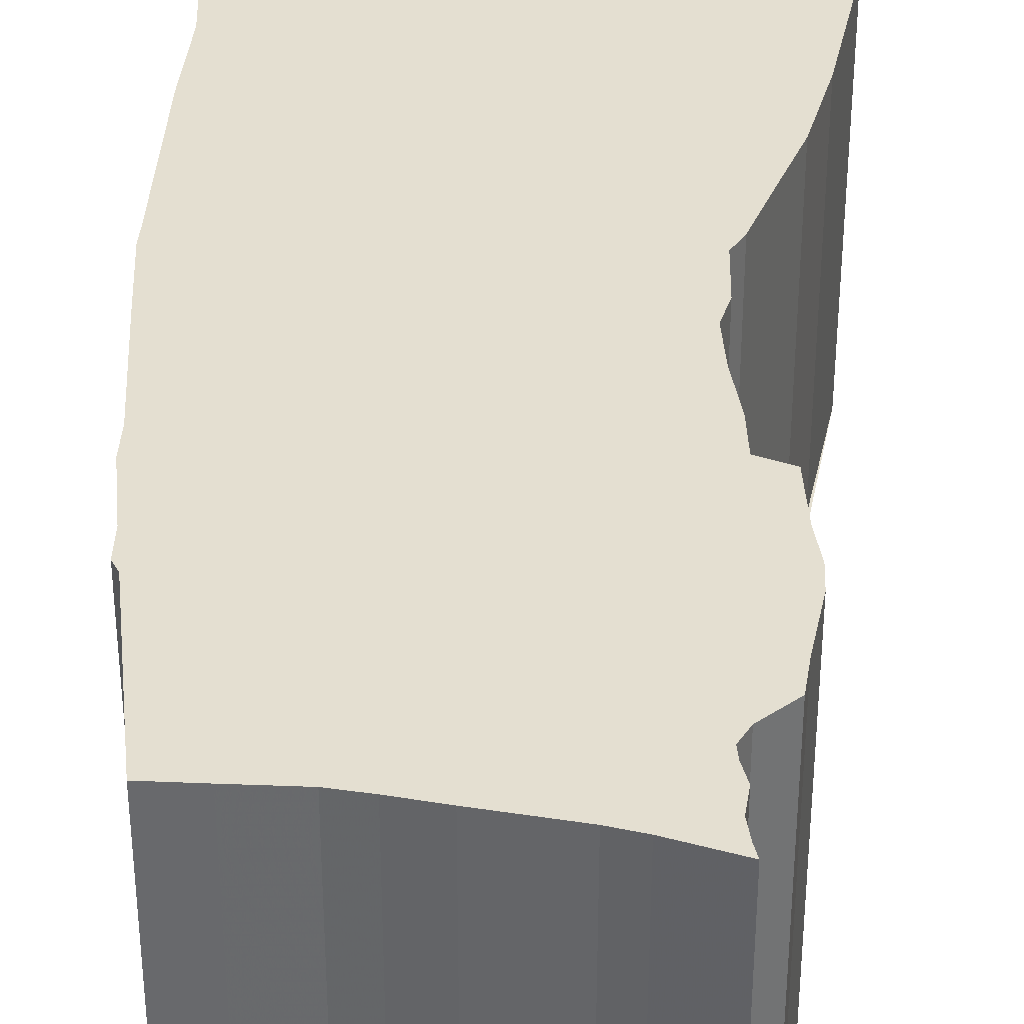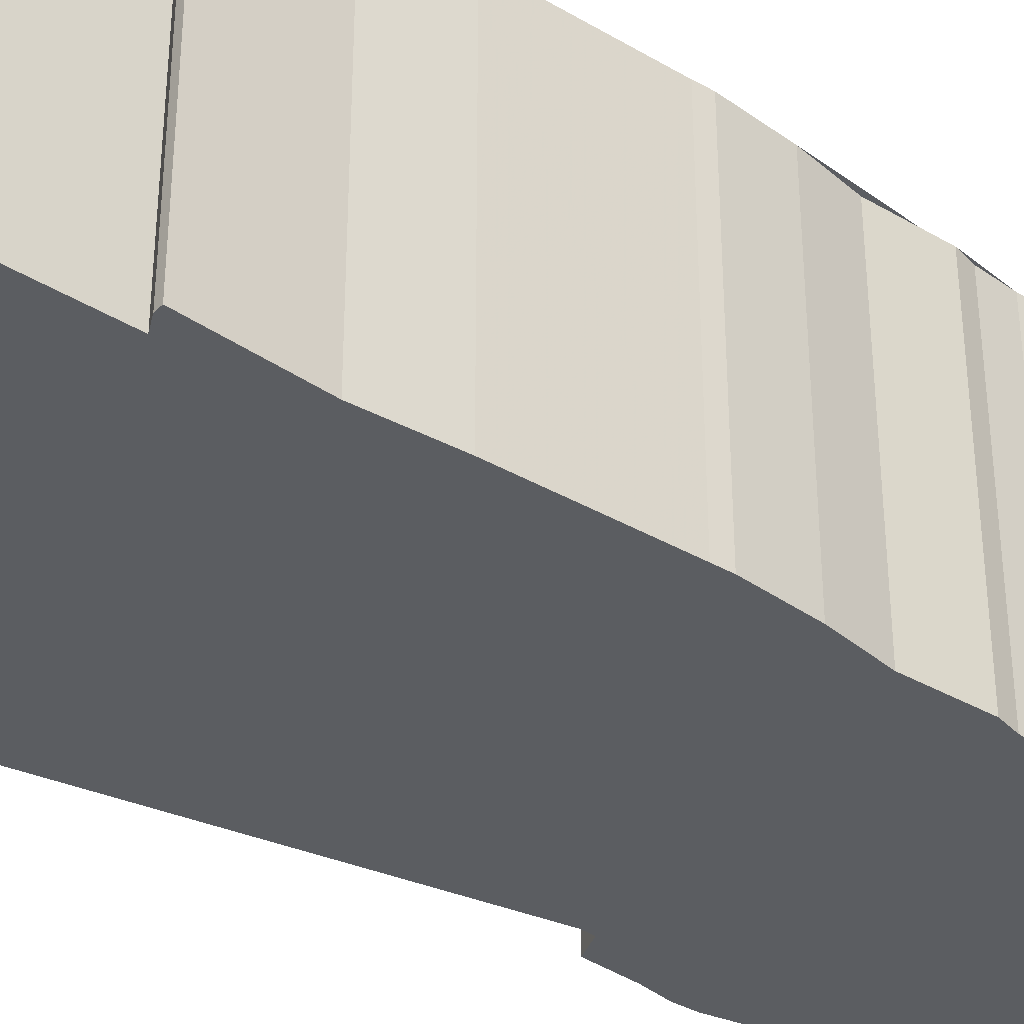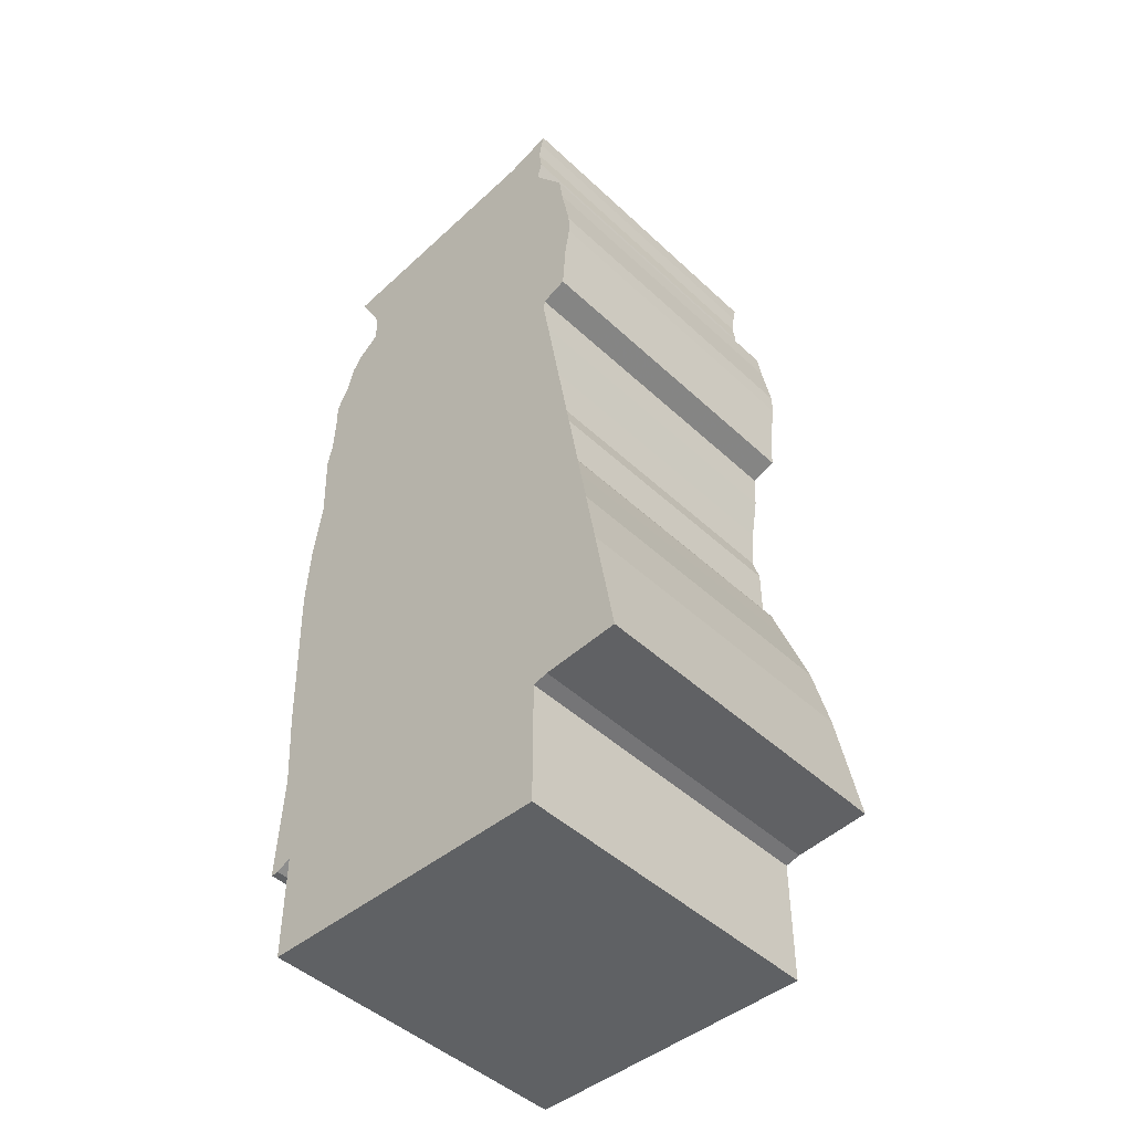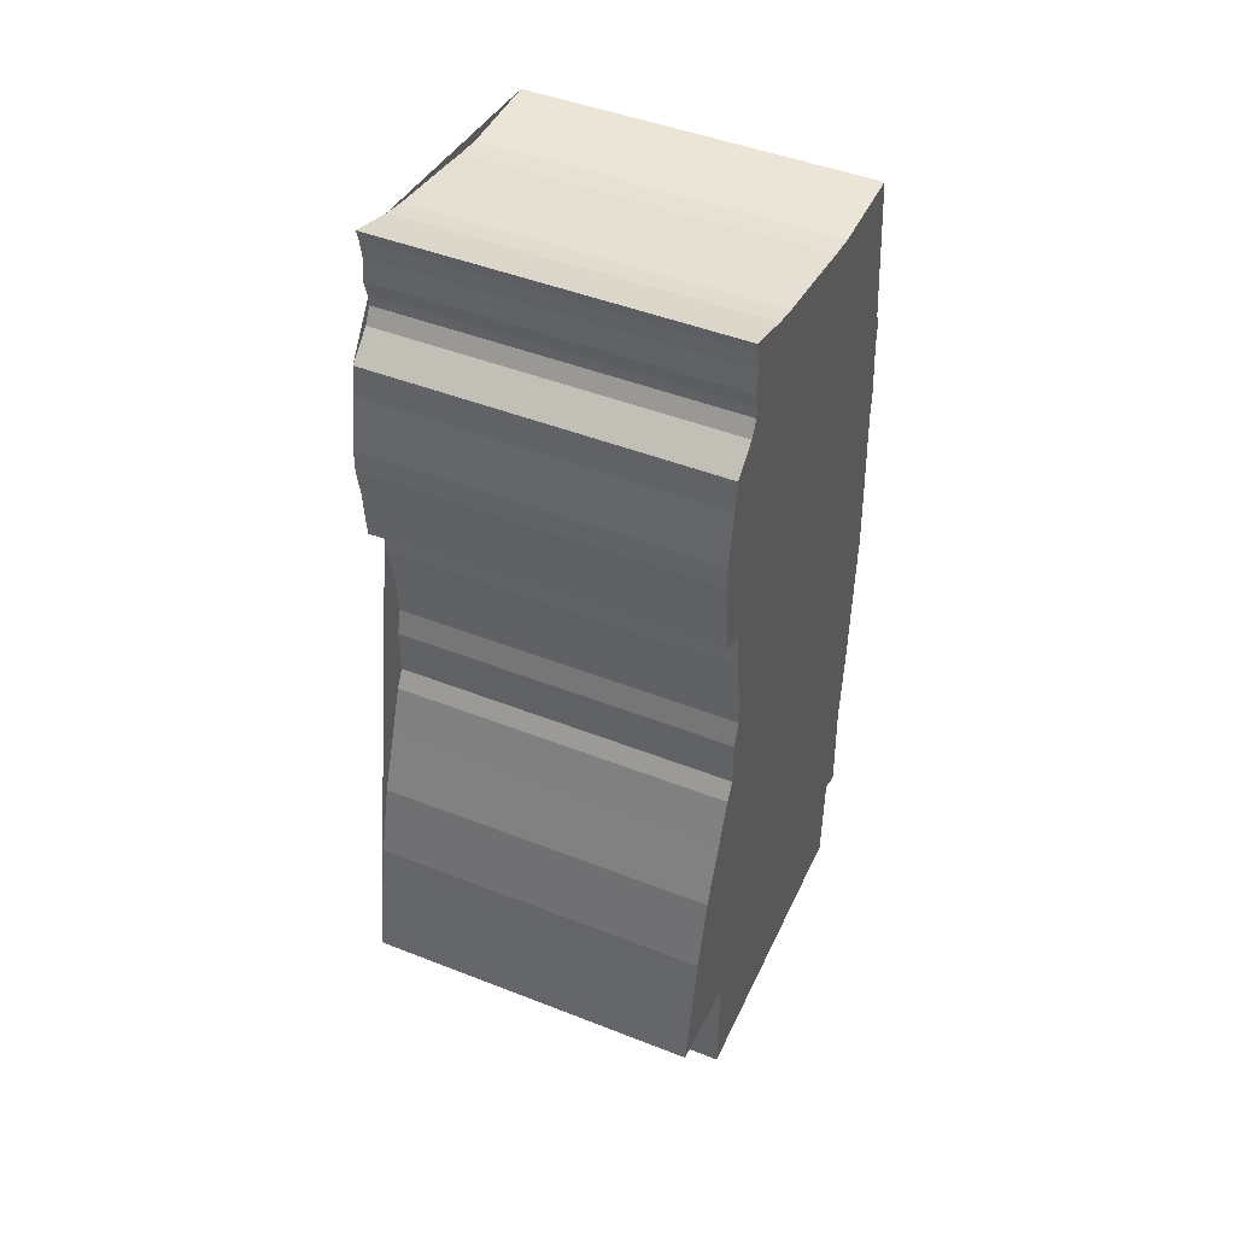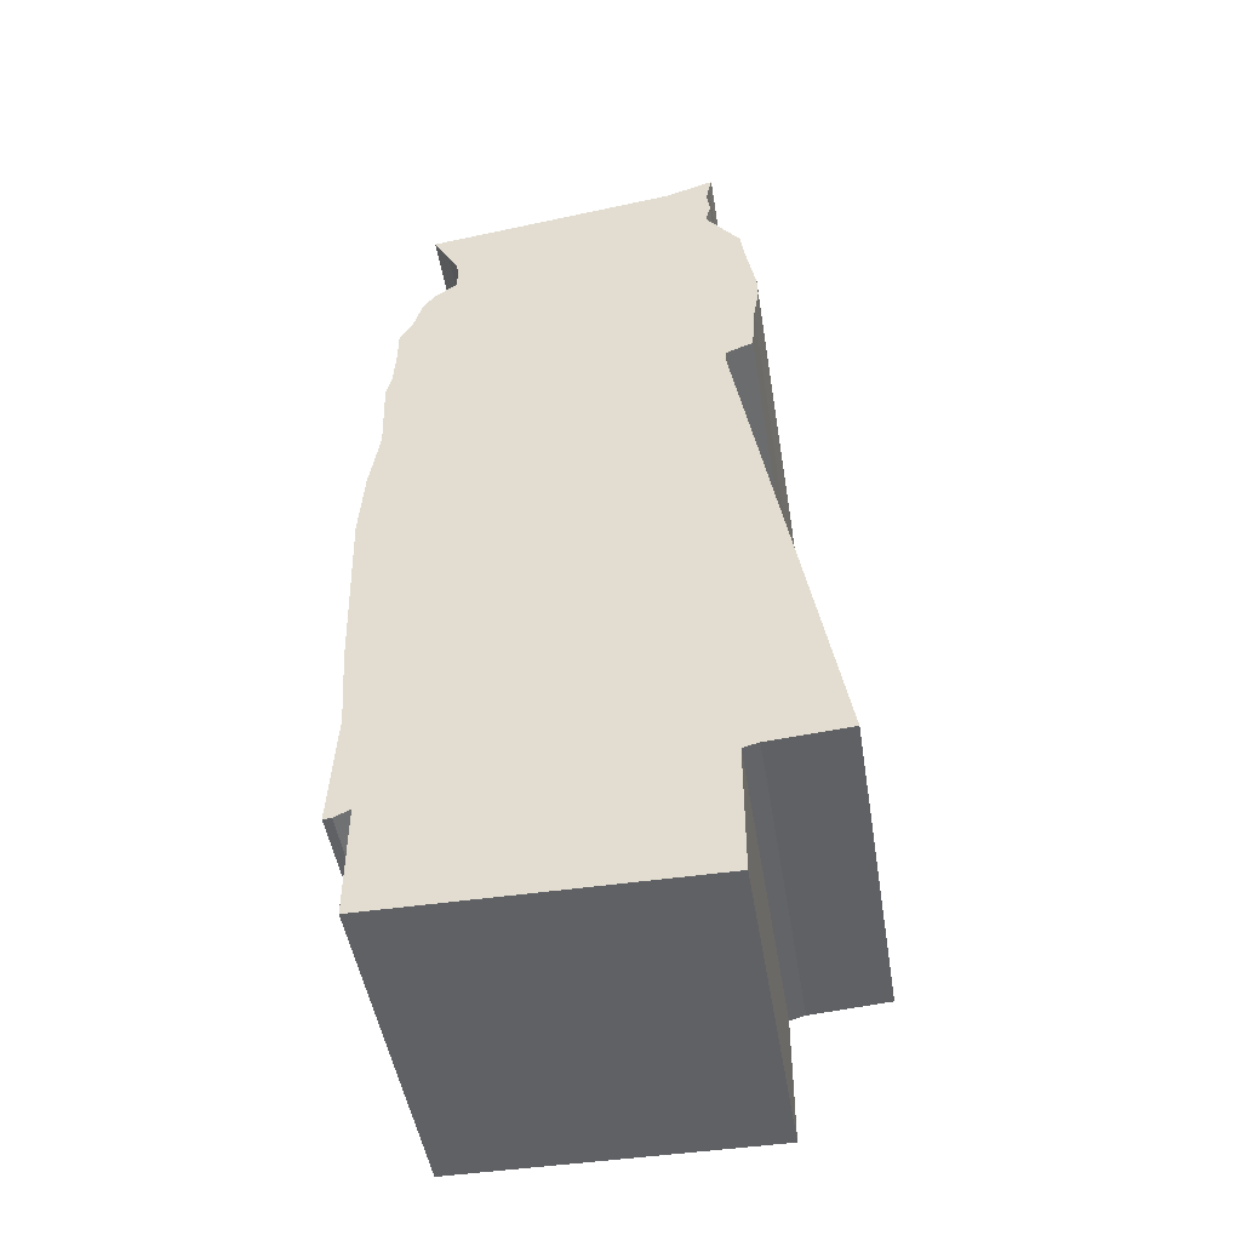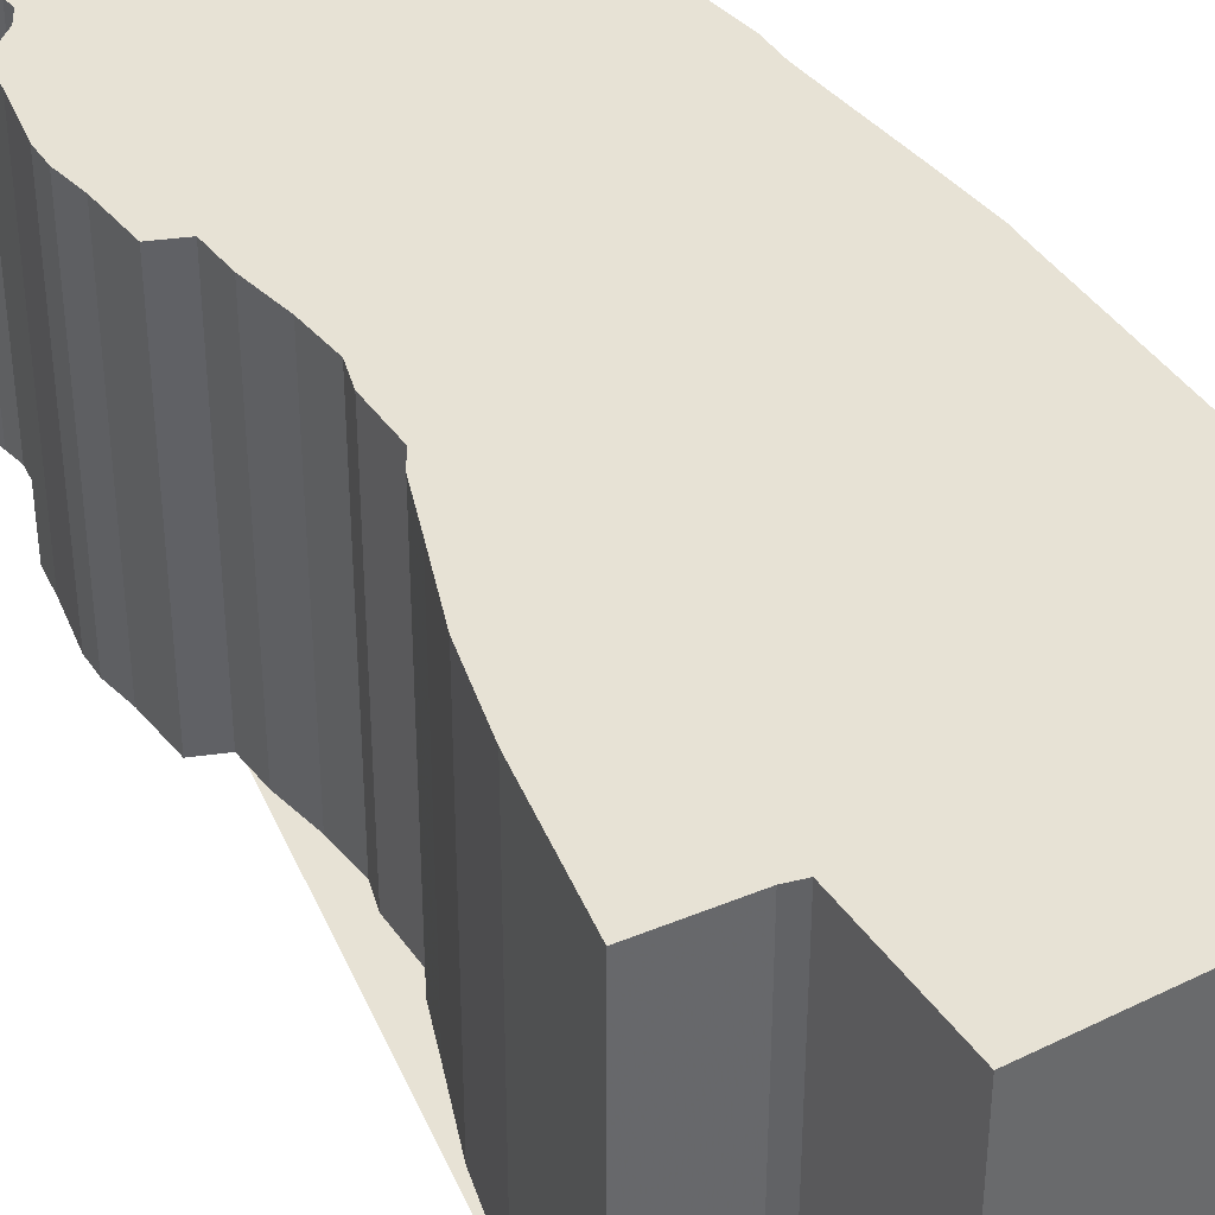
<metadata>
{"format":"obj","ext":"obj","renderer":"f3d","projection":"perspective","resolution":1024,"background":"white","views":[{"elev":36.8,"azim":-178.7,"up":"+Z"},{"elev":-35.4,"azim":50.5,"up":"+Z"},{"elev":-46.2,"azim":-136.7,"up":"+Y"},{"elev":46.6,"azim":-65.9,"up":"+Y"},{"elev":-48.6,"azim":-170.9,"up":"+Y"},{"elev":40.1,"azim":-31.4,"up":"+Z"}]}
</metadata>
<code>
o Plane.001
v 0.2339 0.4557 -0.2556
v 0.2143 0.4932 -0.2556
v 0.2143 0.4932 0.228
v 0.2339 0.4557 0.228
v -0.2611 0.5972 -0.2556
v -0.2669 0.5553 -0.2556
v -0.2669 0.5553 0.228
v -0.2611 0.5972 0.228
v 0.1734 0.6562 -0.2556
v 0.1964 0.6973 -0.2556
v 0.1964 0.6973 0.228
v 0.1734 0.6562 0.228
v -0.2179 0.1985 -0.2556
v -0.2128 0.1386 -0.2556
v -0.2128 0.1386 0.228
v -0.2179 0.1985 0.228
v -0.2216 -0.4474 -0.2556
v -0.2216 -0.6295 -0.2556
v -0.2216 -0.6295 0.228
v -0.2216 -0.4474 0.228
v -0.1204 0.7347 -0.2556
v -0.1554 0.7435 -0.2556
v -0.1554 0.7435 0.228
v -0.1204 0.7347 0.228
v -0.2808 0.4803 -0.2556
v -0.2814 0.4474 -0.2556
v -0.2814 0.4474 0.228
v -0.2808 0.4803 0.228
v -0.2433 -0.4418 -0.2556
v -0.2433 -0.4418 0.228
v 0.1586 0.6262 -0.2556
v 0.1586 0.6262 0.228
v -0.2232 0.1025 -0.2556
v -0.2232 0.1025 0.228
v -0.26 -0.05418 -0.2556
v -0.2942 -0.1476 -0.2556
v -0.2942 -0.1476 0.228
v -0.26 -0.05418 0.228
v -0.2163 0.7234 -0.2556
v -0.2163 0.7234 0.228
v -0.02511 0.7176 -0.2556
v -0.02511 0.7176 0.228
v -0.274 0.4023 -0.2556
v -0.274 0.4023 0.228
v -0.3543 -0.4336 -0.2556
v -0.3543 -0.4336 0.228
v 0.1559 0.6017 -0.2556
v 0.1559 0.6017 0.228
v 0.2438 0.329 -0.2556
v 0.2365 0.3597 -0.2556
v 0.2365 0.3597 0.228
v 0.2438 0.329 0.228
v 0.2191 -0.6295 -0.2556
v 0.2191 -0.4738 -0.2556
v 0.2191 -0.4738 0.228
v 0.2191 -0.6295 0.228
v -0.2207 0.692 -0.2556
v -0.2207 0.692 0.228
v 0.02698 0.7075 -0.2556
v 0.02698 0.7075 0.228
v -0.2688 0.3302 -0.2556
v -0.2688 0.3302 0.228
v -0.3207 -0.2535 -0.2556
v -0.3207 -0.2535 0.228
v 0.2334 0.4155 -0.2556
v 0.2334 0.4155 0.228
v 0.1576 0.5775 -0.2556
v 0.1576 0.5775 0.228
v 0.2401 0.2185 -0.2556
v 0.2401 0.2185 0.228
v -0.2142 0.6675 -0.2556
v -0.2142 0.6675 0.228
v 0.06774 0.701 -0.2556
v 0.06774 0.701 0.228
v 0.2441 -0.3267 -0.2556
v 0.2523 -0.4849 -0.2556
v 0.2406 -0.4847 -0.2556
v 0.1891 0.5525 -0.2556
v 0.1891 0.5525 0.228
v 0.2535 0.1305 -0.2556
v 0.2535 0.1305 0.228
v -0.2124 0.6507 -0.2556
v -0.2124 0.6507 0.228
v 0.2441 -0.3267 0.228
v 0.2406 -0.4847 0.228
v 0.2523 -0.4849 0.228
v 0.138 0.6991 -0.2556
v 0.138 0.6991 0.228
v 0.05642 -0.6295 -0.2556
v 0.05642 -0.6295 0.228
v -0.2246 0.7662 -0.2556
v -0.2246 0.7662 0.228
v 0.2046 0.53 -0.2556
v 0.2046 0.53 0.228
v 0.252 -0.2128 0.228
v 0.2582 0.007767 0.228
v 0.2597 0.03257 0.228
v -0.2244 0.6294 -0.2556
v -0.2244 0.6294 0.228
v -0.232 0.3153 -0.2556
v -0.229 0.2636 -0.2556
v -0.229 0.2636 0.228
v -0.232 0.3153 0.228
v -0.2205 0.7498 -0.2556
v -0.2205 0.7498 0.228
v 0.252 -0.2128 -0.2556
v -0.2378 0.007528 0.228
v -0.2378 0.007528 -0.2556
v -0.2232 0.0327 -0.2556
v -0.2232 0.0327 0.228
v 0.2582 0.007767 -0.2556
v 0.2597 0.03257 -0.2556
f 1 2 3 4
f 5 6 7 8
f 9 10 11 12
f 13 14 15 16
f 17 18 19 20
f 21 22 23 24
f 25 26 27 28
f 29 17 20 30
f 31 9 12 32
f 14 33 34 15
f 35 36 37 38
f 41 21 24 42
f 26 43 44 27
f 45 29 30 46
f 47 31 32 48
f 49 50 51 52
f 53 54 55 56
f 39 57 58 40
f 59 41 42 60
f 43 61 62 44
f 63 45 46 64
f 65 1 4 66
f 67 47 48 68
f 69 49 52 70
f 57 71 72 58
f 73 59 60 74
f 54 75 76 77
f 36 63 64 37
f 50 65 66 51
f 78 67 68 79
f 80 69 70 81
f 71 82 83 72
f 84 55 85 86
f 87 73 74 88
f 18 89 90 19
f 22 91 92 23
f 93 78 79 94
f 81 95 96 97
f 82 98 99 83
f 100 101 102 103
f 89 53 56 90
f 91 104 105 92
f 2 93 94 3
f 75 106 95 84
f 98 5 8 99
f 87 88 11 10
f 101 13 16 102
f 35 38 107 108
f 61 100 103 62
f 55 54 77 85
f 77 76 86 85
f 86 76 75 84
f 6 25 28 7
f 109 108 107 110
f 34 33 109 110
f 111 112 97 96
f 95 106 111 96
f 106 80 112 111
f 80 81 97 112
f 40 105 104 39
f 22 21 41 59 73 87 10 9 31 47 67 78 93 2 1 65 50 49 69 80 106 75 54 53 89 18 17 29 45 63 36 35 108 109 33 14 13 101 100 61 43 26 25 6 5 98 82 71 57 39 104
f 104 91 22
f 66 4 3 94 79 68 48 32 12 11 88 74 60 42 24 23 92 105 40 58 72 83 99 8 7 28 27 44 62 103 102 16 15 34 110 107 38 37 64 46 30 20 19 90 56 55 84 95 81 70 52 51

</code>
